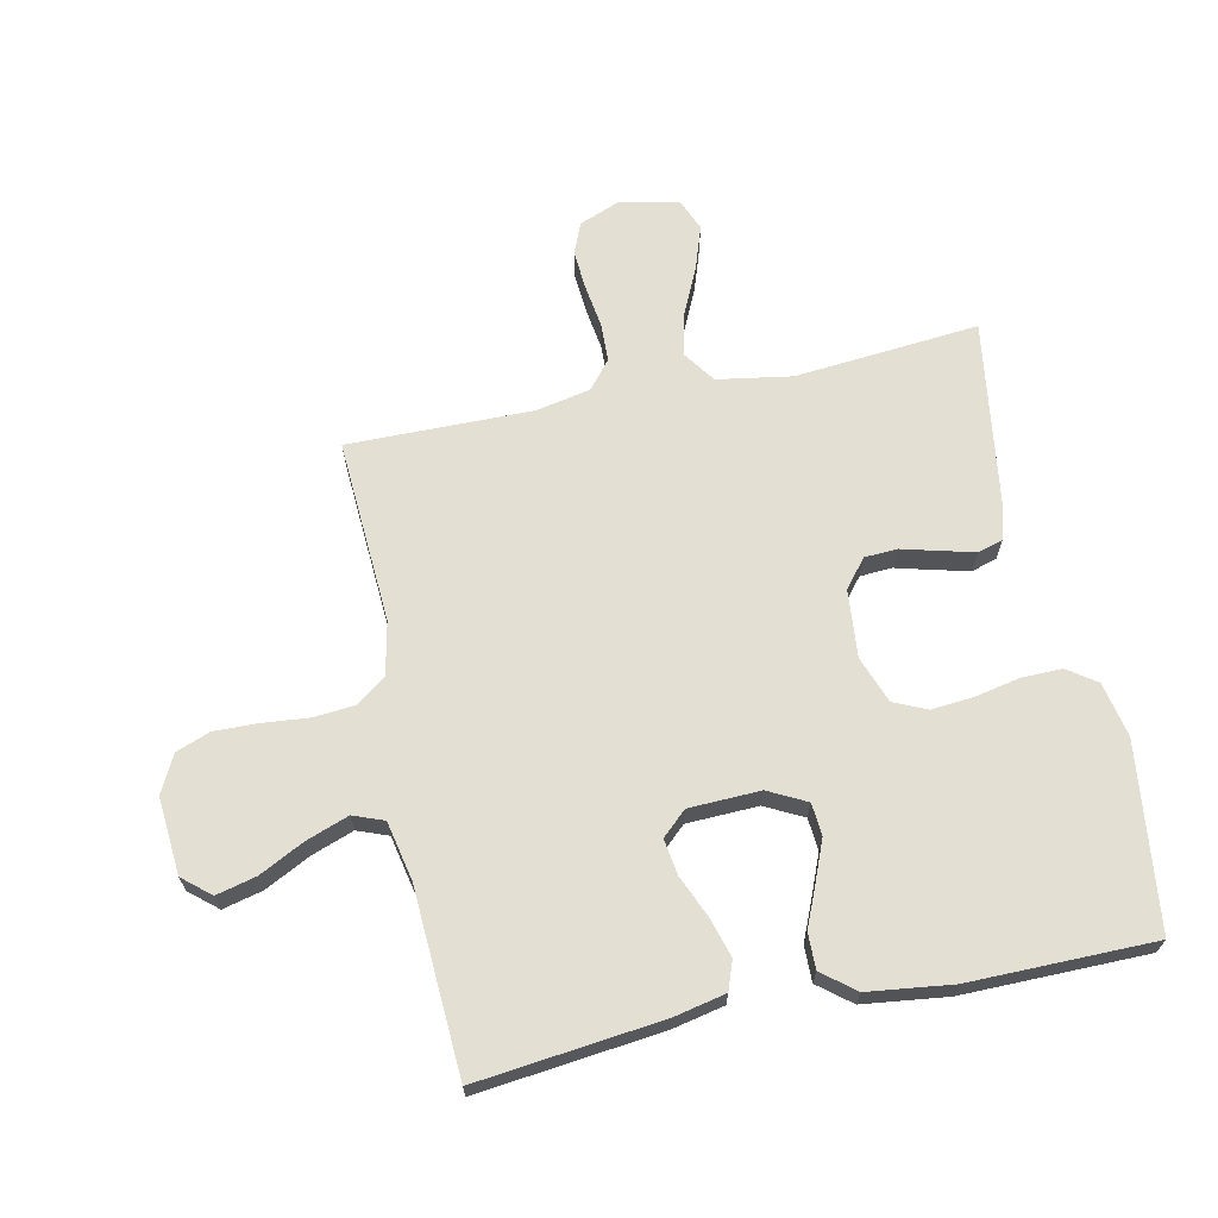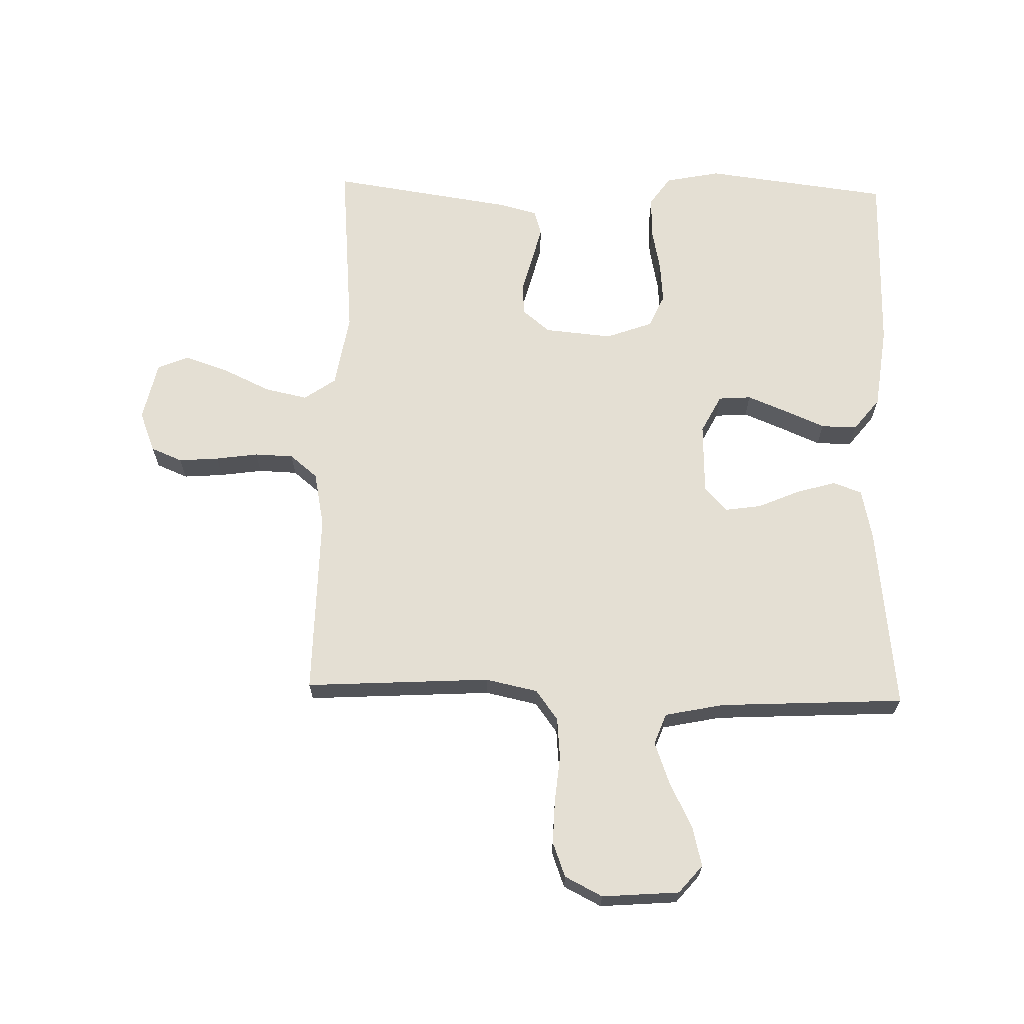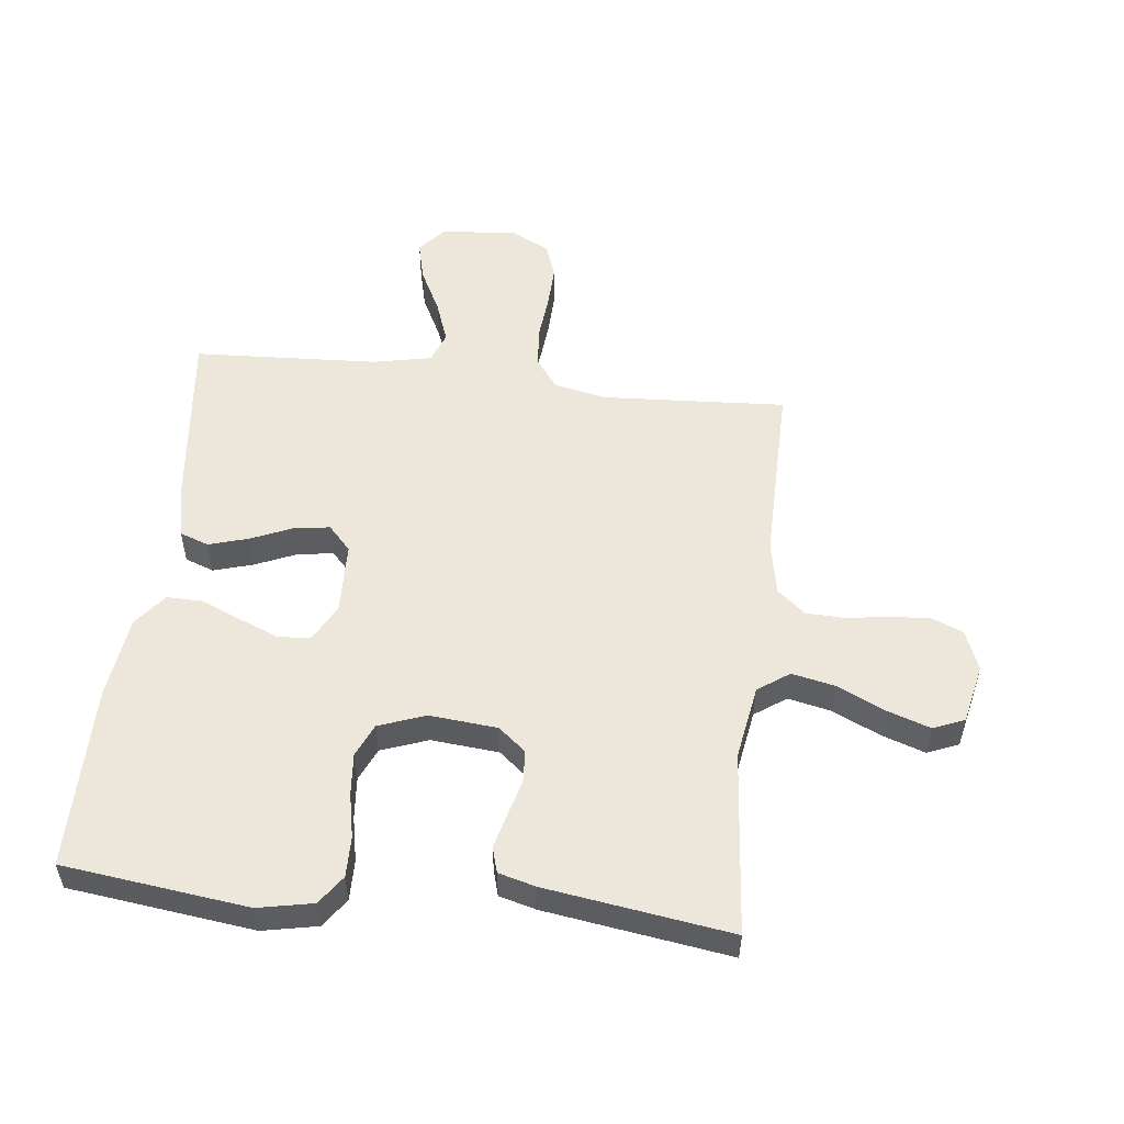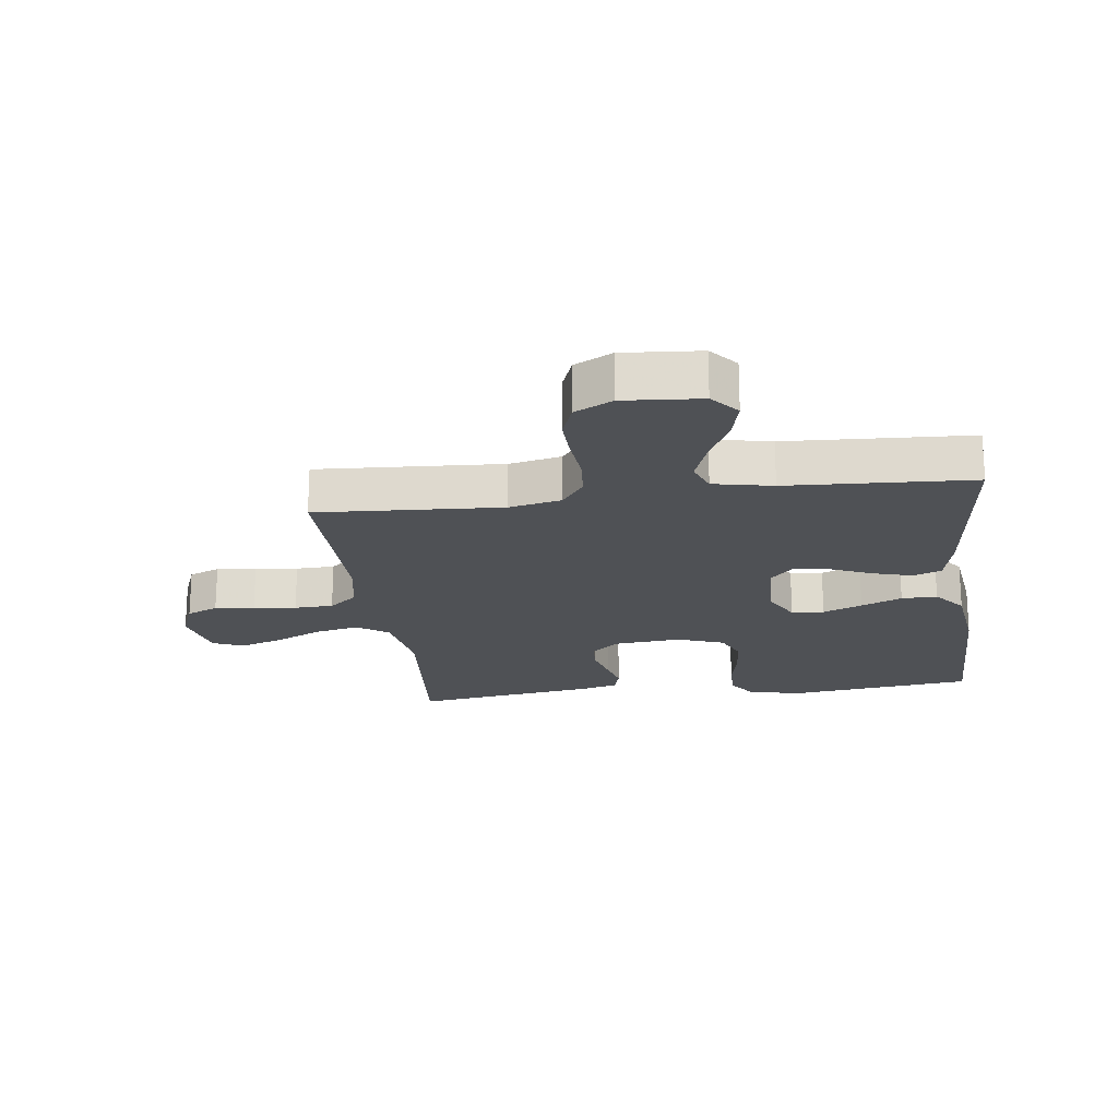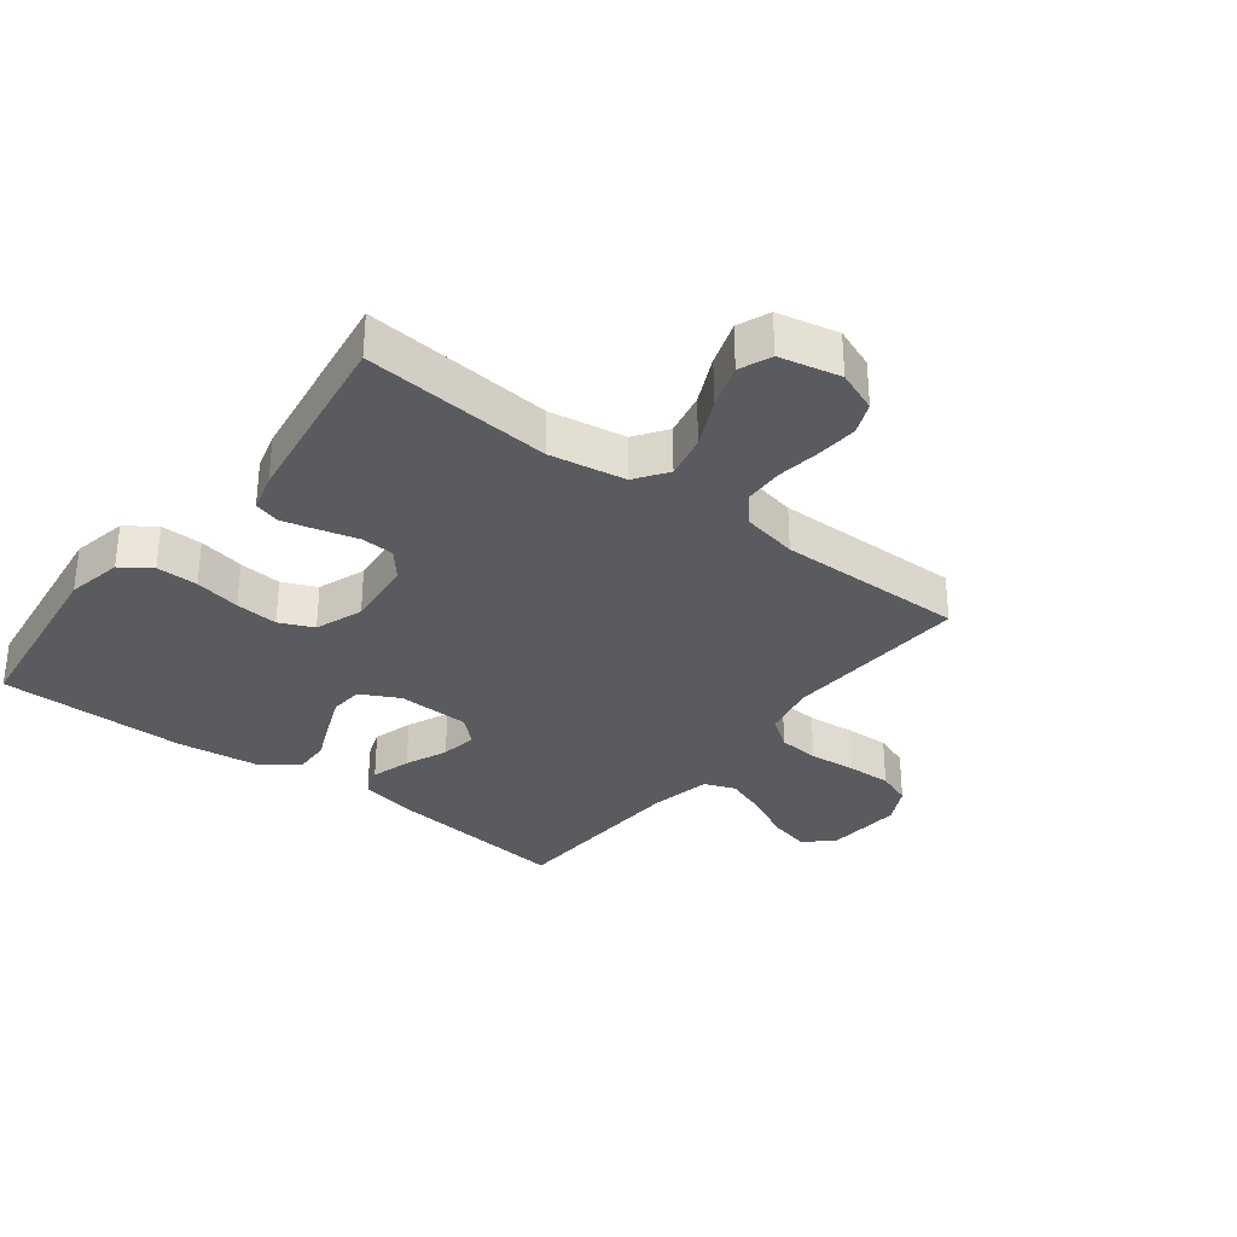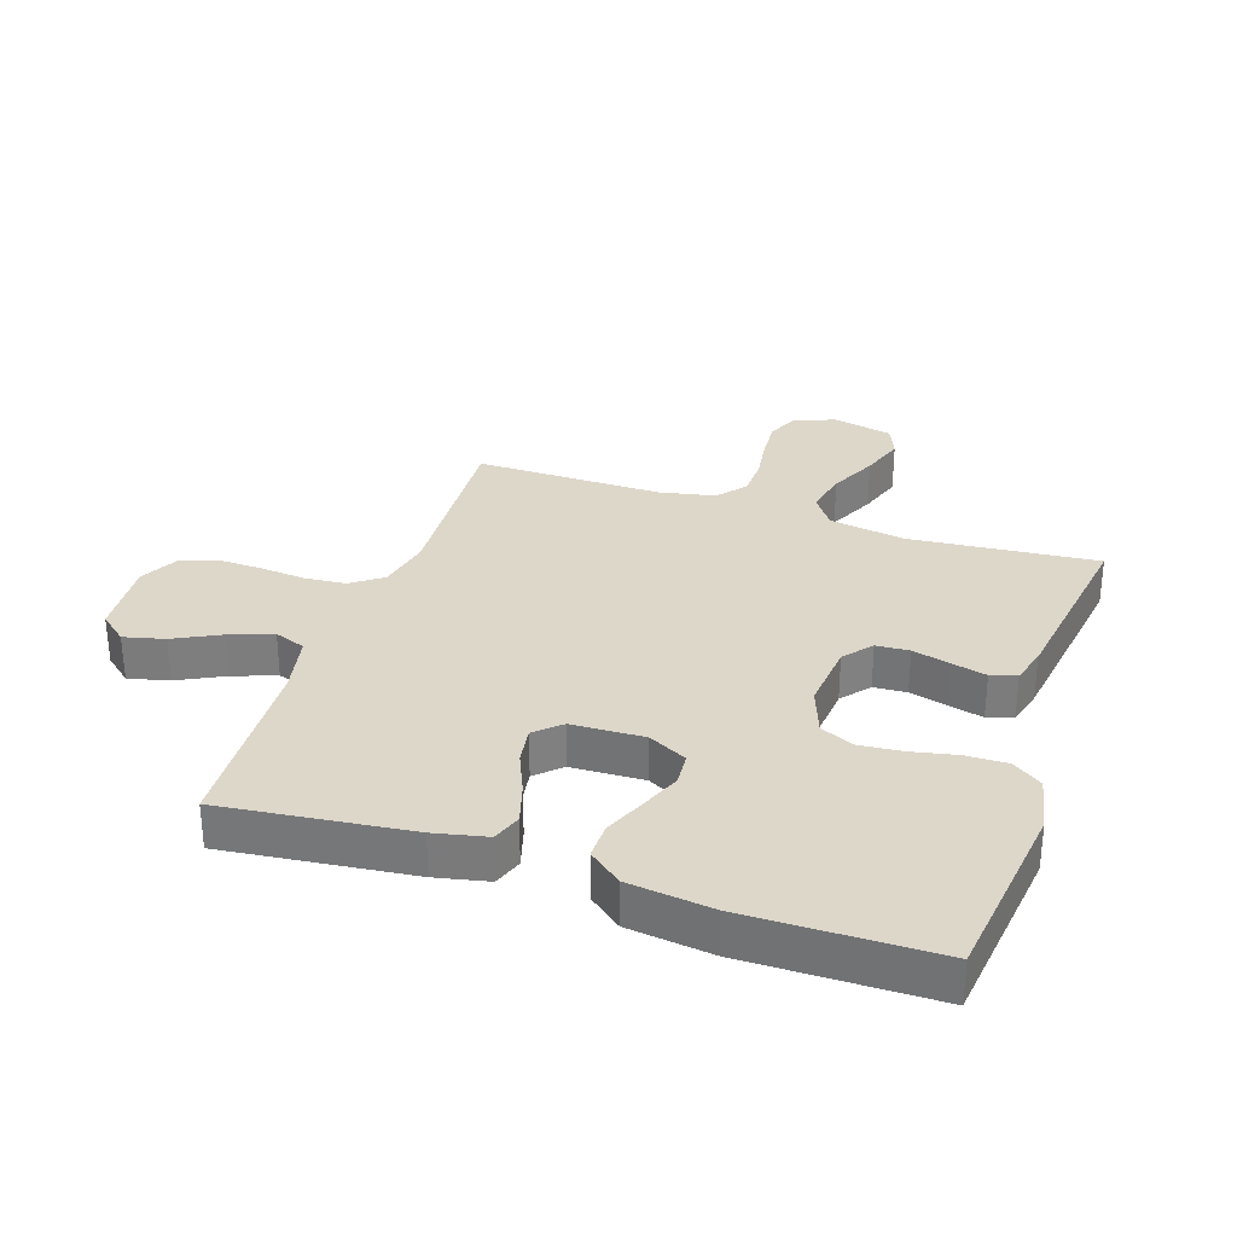
<metadata>
{"format":"obj","ext":"obj","renderer":"f3d","projection":"perspective","resolution":1024,"background":"white","views":[{"elev":67.0,"azim":78.1,"up":"+Y"},{"elev":66.5,"azim":1.6,"up":"+Y"},{"elev":53.3,"azim":-173.4,"up":"+Y"},{"elev":-20.1,"azim":7.5,"up":"+Y"},{"elev":-32.1,"azim":-127.5,"up":"+Y"},{"elev":30.9,"azim":108.5,"up":"+Y"}]}
</metadata>
<code>
v 0.5 0.07 -0.5
v 0.2 0.07 -0.537
v 0.111 0.07 -0.519
v 0.078 0.07 -0.472
v 0.079 0.07 -0.406
v 0.094 0.07 -0.333
v 0.1 0.07 -0.265
v 0.076 0.07 -0.211
v 0 0.07 -0.183
v -0.11 0.07 -0.193
v -0.155 0.07 -0.23
v -0.158 0.07 -0.283
v -0.142 0.07 -0.343
v -0.128 0.07 -0.399
v -0.14 0.07 -0.44
v -0.2 0.07 -0.456
v -0.5 0.07 -0.5
v -0.473 0.07 -0.2
v -0.493 0.07 -0.079
v -0.544 0.07 -0.043
v -0.614 0.07 -0.058
v -0.691 0.07 -0.094
v -0.762 0.07 -0.118
v -0.813 0.07 -0.097
v -0.834 0.07 0
v -0.808 0.07 0.066
v -0.757 0.07 0.087
v -0.692 0.07 0.082
v -0.623 0.07 0.072
v -0.56 0.07 0.074
v -0.515 0.07 0.111
v -0.497 0.07 0.2
v -0.5 0.07 0.5
v -0.2 0.07 0.482
v -0.115 0.07 0.5
v -0.079 0.07 0.549
v -0.073 0.07 0.615
v -0.08 0.07 0.69
v -0.082 0.07 0.761
v -0.061 0.07 0.817
v 0 0.07 0.848
v 0.125 0.07 0.838
v 0.163 0.07 0.793
v 0.147 0.07 0.728
v 0.11 0.07 0.655
v 0.085 0.07 0.586
v 0.104 0.07 0.536
v 0.2 0.07 0.516
v 0.5 0.07 0.5
v 0.466 0.07 0.2
v 0.448 0.07 0.116
v 0.401 0.07 0.099
v 0.337 0.07 0.118
v 0.27 0.07 0.147
v 0.211 0.07 0.156
v 0.174 0.07 0.116
v 0.17 0.07 0
v 0.202 0.07 -0.062
v 0.255 0.07 -0.066
v 0.319 0.07 -0.04
v 0.385 0.07 -0.012
v 0.443 0.07 -0.011
v 0.485 0.07 -0.064
v 0.502 0.07 -0.2
v 0.5 0 -0.5
v 0.2 0 -0.537
v 0.111 0 -0.519
v 0.078 0 -0.472
v 0.079 0 -0.406
v 0.094 0 -0.333
v 0.1 0 -0.265
v 0.076 0 -0.211
v 0 0 -0.183
v -0.11 0 -0.193
v -0.155 0 -0.23
v -0.158 0 -0.283
v -0.142 0 -0.343
v -0.128 0 -0.399
v -0.14 0 -0.44
v -0.2 0 -0.456
v -0.5 0 -0.5
v -0.473 0 -0.2
v -0.493 0 -0.079
v -0.544 0 -0.043
v -0.614 0 -0.058
v -0.691 0 -0.094
v -0.762 0 -0.118
v -0.813 0 -0.097
v -0.834 0 0
v -0.808 0 0.066
v -0.757 0 0.087
v -0.692 0 0.082
v -0.623 0 0.072
v -0.56 0 0.074
v -0.515 0 0.111
v -0.497 0 0.2
v -0.5 0 0.5
v -0.2 0 0.482
v -0.115 0 0.5
v -0.079 0 0.549
v -0.073 0 0.615
v -0.08 0 0.69
v -0.082 0 0.761
v -0.061 0 0.817
v 0 0 0.848
v 0.125 0 0.838
v 0.163 0 0.793
v 0.147 0 0.728
v 0.11 0 0.655
v 0.085 0 0.586
v 0.104 0 0.536
v 0.2 0 0.516
v 0.5 0 0.5
v 0.466 0 0.2
v 0.448 0 0.116
v 0.401 0 0.099
v 0.337 0 0.118
v 0.27 0 0.147
v 0.211 0 0.156
v 0.174 0 0.116
v 0.17 0 0
v 0.202 0 -0.062
v 0.255 0 -0.066
v 0.319 0 -0.04
v 0.385 0 -0.012
v 0.443 0 -0.011
v 0.485 0 -0.064
v 0.502 0 -0.2
f 4 5 6
f 3 4 6
f 2 3 6
f 1 2 6
f 64 1 6
f 63 64 6
f 62 63 6
f 61 62 6
f 60 61 6
f 59 60 6 7
f 58 59 7 8
f 57 58 8 9
f 56 57 9 10
f 52 53 54
f 51 52 54
f 50 51 54
f 49 50 54
f 48 49 54
f 47 48 54 55
f 46 47 55 56
f 43 44 45
f 42 43 45
f 41 42 45
f 40 41 45
f 39 40 45
f 38 39 45
f 37 38 45
f 36 37 45 46
f 56 10 11
f 46 56 11
f 36 46 11
f 35 36 11
f 32 33 34
f 35 11 12
f 34 35 12
f 32 34 12
f 31 32 12
f 27 28 29
f 26 27 29
f 25 26 29
f 24 25 29
f 23 24 29
f 22 23 29
f 21 22 29
f 20 21 29 30
f 30 31 12
f 20 30 12
f 19 20 12
f 16 17 18
f 16 18 19
f 15 16 19
f 14 15 19
f 13 14 19
f 12 13 19
f 70 69 68
f 70 68 67
f 70 67 66
f 70 66 65
f 70 65 128
f 70 128 127
f 70 127 126
f 70 126 125
f 70 125 124
f 71 70 124 123
f 72 71 123 122
f 73 72 122 121
f 74 73 121 120
f 118 117 116
f 118 116 115
f 118 115 114
f 118 114 113
f 118 113 112
f 119 118 112 111
f 120 119 111 110
f 109 108 107
f 109 107 106
f 109 106 105
f 109 105 104
f 109 104 103
f 109 103 102
f 109 102 101
f 110 109 101 100
f 75 74 120
f 75 120 110
f 75 110 100
f 75 100 99
f 98 97 96
f 76 75 99
f 76 99 98
f 76 98 96
f 76 96 95
f 93 92 91
f 93 91 90
f 93 90 89
f 93 89 88
f 93 88 87
f 93 87 86
f 93 86 85
f 94 93 85 84
f 76 95 94
f 76 94 84
f 76 84 83
f 82 81 80
f 83 82 80
f 83 80 79
f 83 79 78
f 83 78 77
f 83 77 76
f 1 65 66 2
f 2 66 67 3
f 3 67 68 4
f 4 68 69 5
f 5 69 70 6
f 6 70 71 7
f 7 71 72 8
f 8 72 73 9
f 9 73 74 10
f 10 74 75 11
f 11 75 76 12
f 12 76 77 13
f 13 77 78 14
f 14 78 79 15
f 15 79 80 16
f 16 80 81 17
f 17 81 82 18
f 18 82 83 19
f 19 83 84 20
f 20 84 85 21
f 21 85 86 22
f 22 86 87 23
f 23 87 88 24
f 24 88 89 25
f 25 89 90 26
f 26 90 91 27
f 27 91 92 28
f 28 92 93 29
f 29 93 94 30
f 30 94 95 31
f 31 95 96 32
f 32 96 97 33
f 33 97 98 34
f 34 98 99 35
f 35 99 100 36
f 36 100 101 37
f 37 101 102 38
f 38 102 103 39
f 39 103 104 40
f 40 104 105 41
f 41 105 106 42
f 42 106 107 43
f 43 107 108 44
f 44 108 109 45
f 45 109 110 46
f 46 110 111 47
f 47 111 112 48
f 48 112 113 49
f 49 113 114 50
f 50 114 115 51
f 51 115 116 52
f 52 116 117 53
f 53 117 118 54
f 54 118 119 55
f 55 119 120 56
f 56 120 121 57
f 57 121 122 58
f 58 122 123 59
f 59 123 124 60
f 60 124 125 61
f 61 125 126 62
f 62 126 127 63
f 63 127 128 64
f 64 128 65 1

</code>
